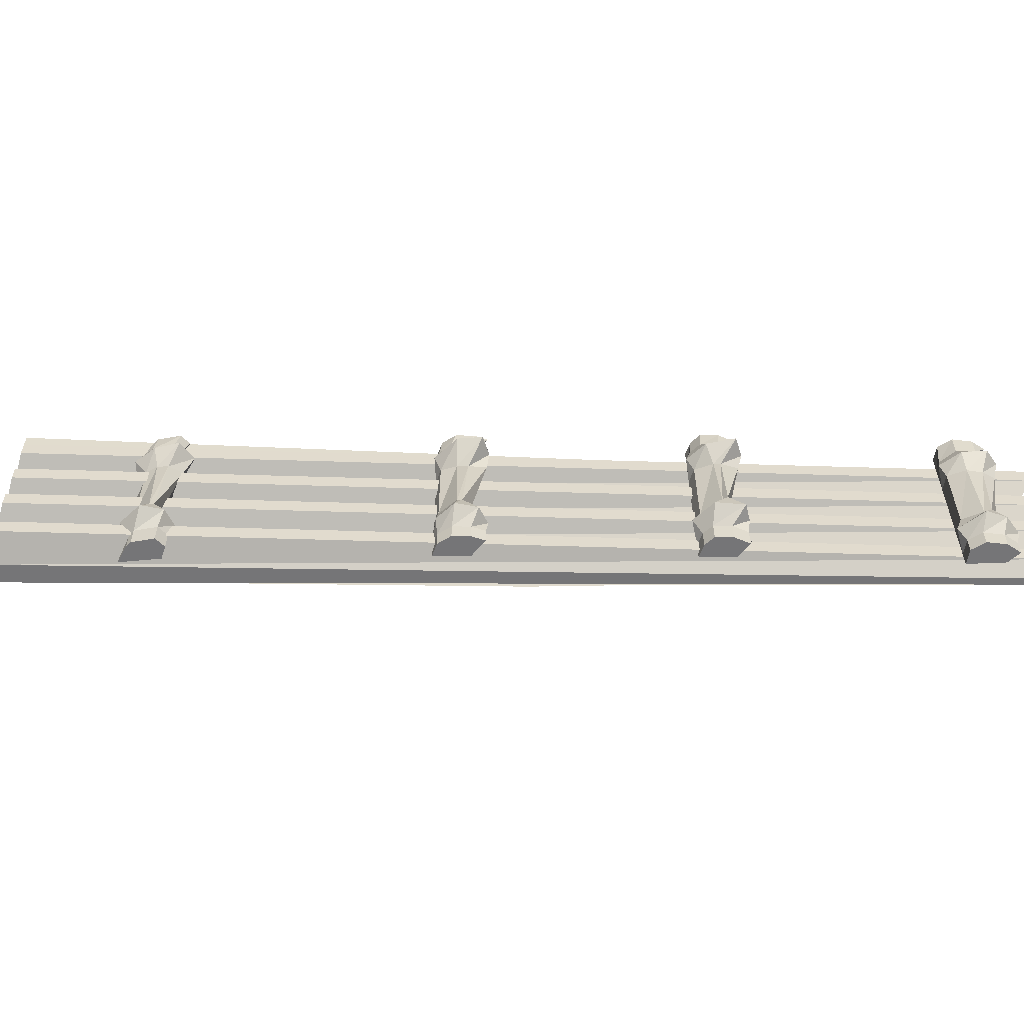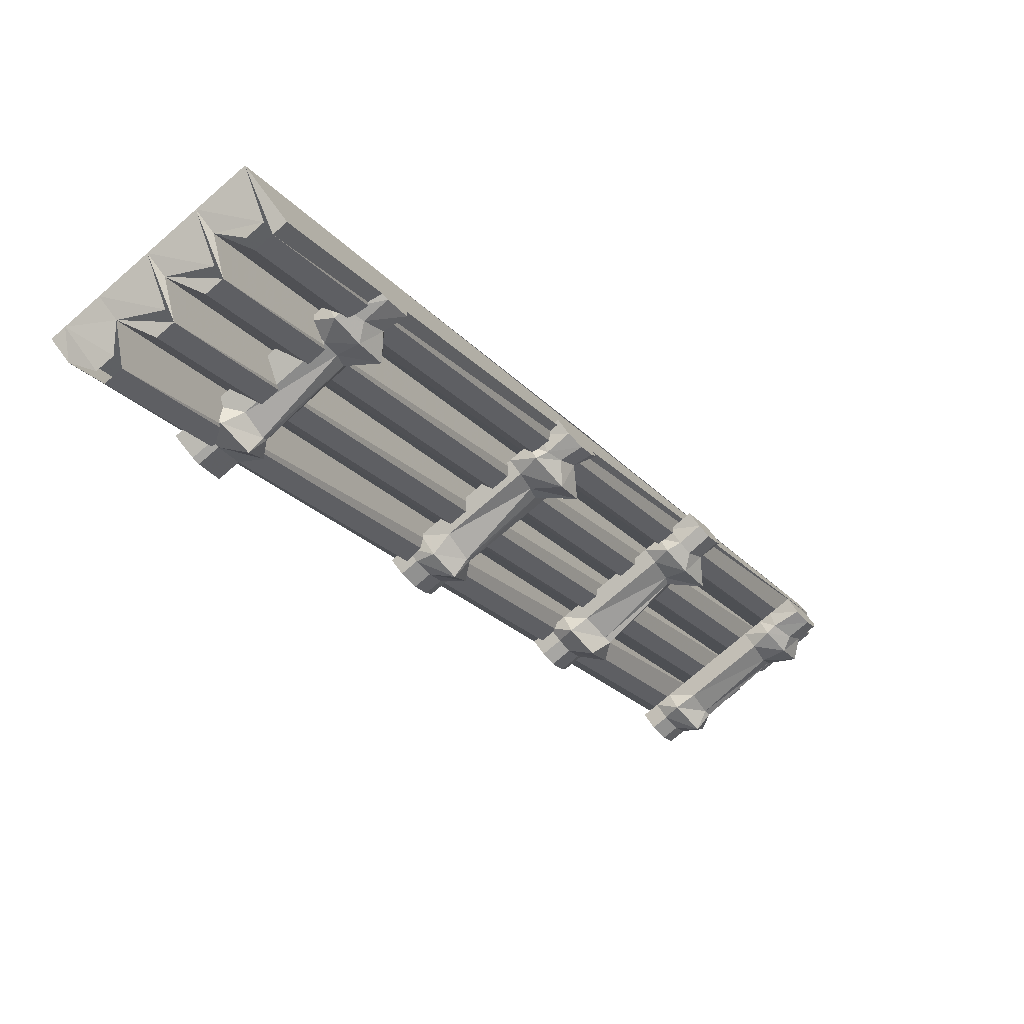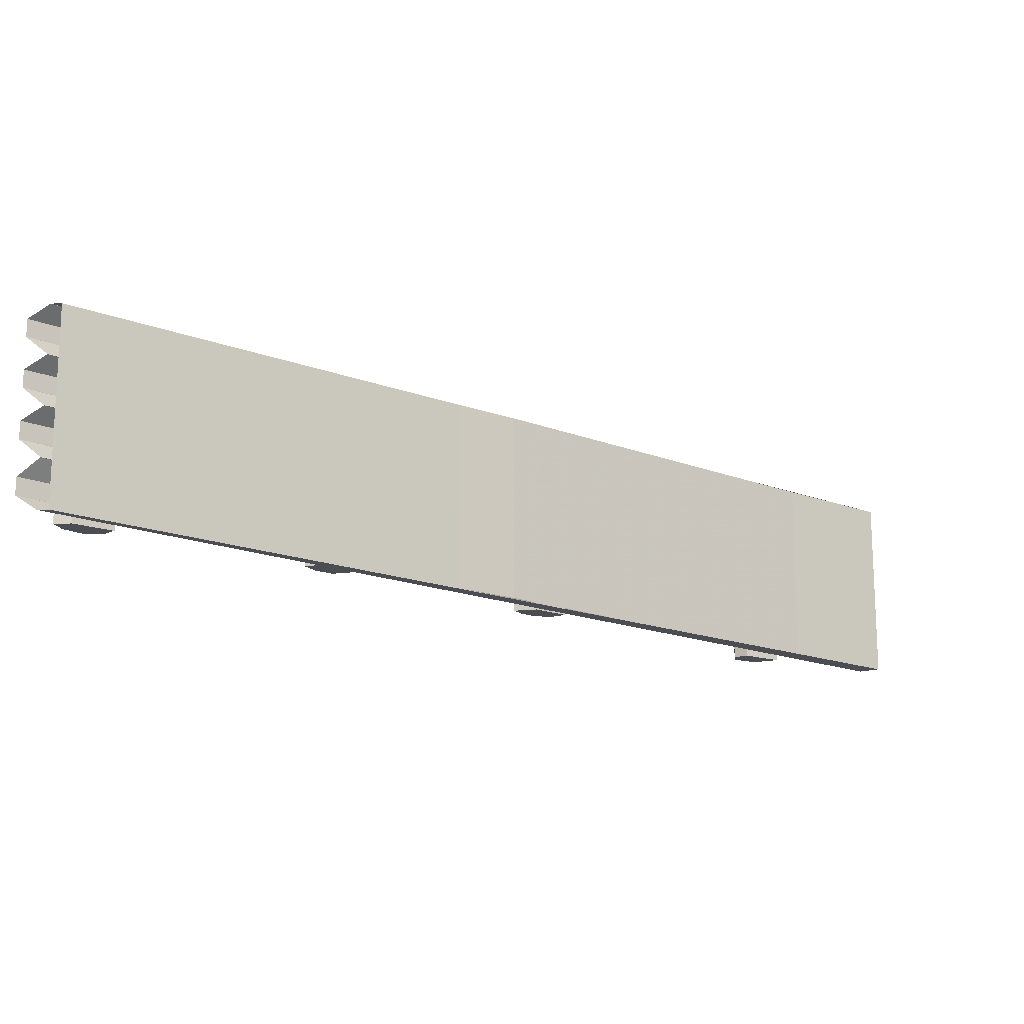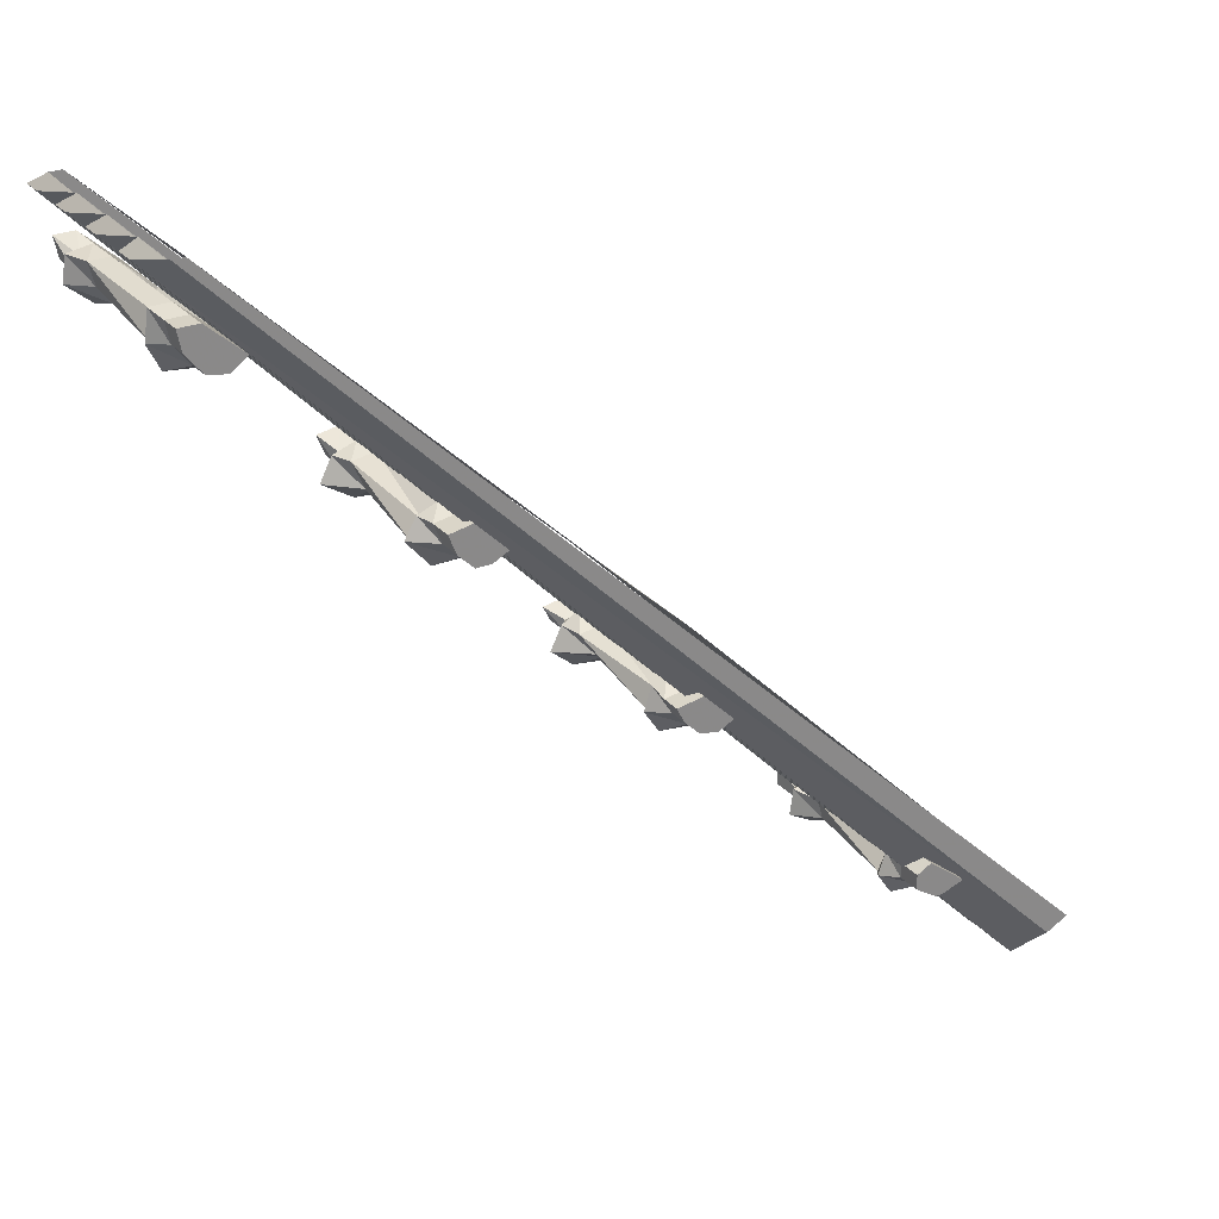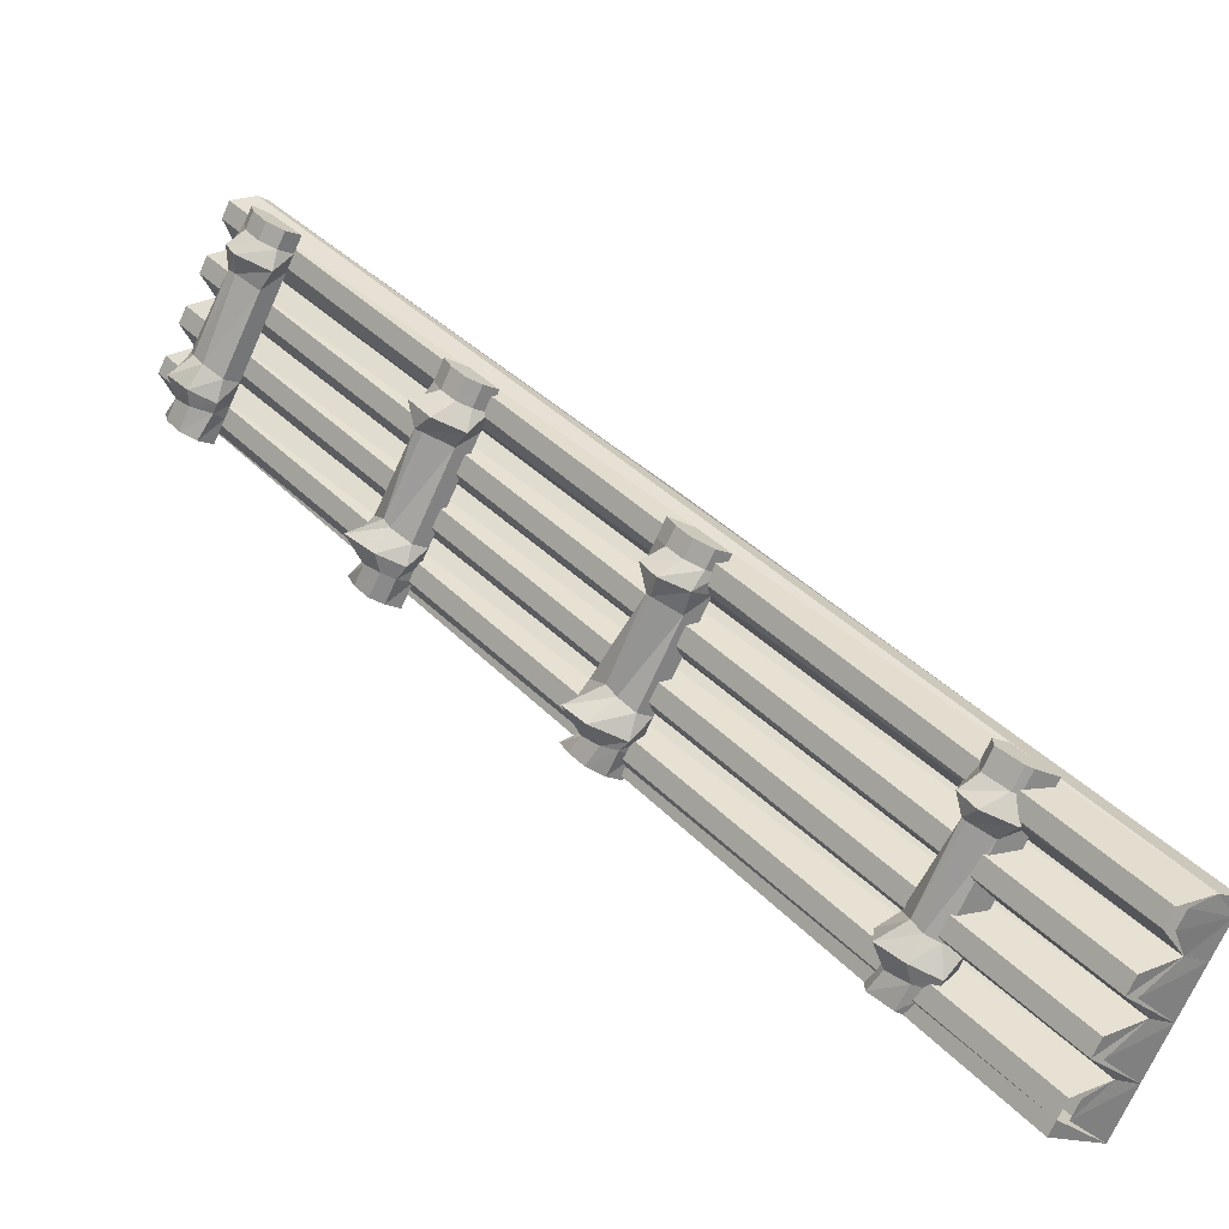
<metadata>
{"format":"obj","ext":"obj","renderer":"f3d","projection":"perspective","resolution":1024,"background":"white","views":[{"elev":-56.6,"azim":44.2,"up":"+Z"},{"elev":-74.1,"azim":-48.9,"up":"+Y"},{"elev":-16.3,"azim":-174.3,"up":"+Z"},{"elev":27.5,"azim":147.9,"up":"+Y"},{"elev":-71.5,"azim":155.8,"up":"+Y"}]}
</metadata>
<code>
v -0.1953 -0.9922 -0.2422
v -0.1953 -0.9922 0.1953
v -0.07812 -0.8828 0.1953
v -0.07812 -0.8828 -0.2422
v 0.6484 -0.1797 0.1953
v 0.6484 -0.1797 -0.2422
v -0.8672 -1.664 -0.2422
v -0.8672 -1.664 0.1953
v -1.086 -1.875 -0.2422
v -1.086 -1.875 0.1953
v -1.086 -1.875 0.1641
v -1.086 -1.875 0.125
v -1 -1.922 0.1641
v -1.086 -1.875 0.08594
v -1.039 -1.898 0.08594
v -1 -1.922 0.125
v -1.086 -1.875 0.05469
v -1 -1.922 0.05469
v -1.086 -1.875 0.01562
v -1.086 -1.875 -0.02344
v -1.039 -1.898 -0.02344
v -0.9766 -1.938 -0.05469
v 0.6719 -0.1797 -0.02344
v 0.7188 -0.1797 0.01562
v -0.9766 -1.938 0.01562
v -0.9766 -1.938 0.05469
v 0.7188 -0.1797 0.05469
v 0.6719 -0.1797 0.08594
v -1.086 -1.875 -0.05469
v -1 -1.922 -0.05469
v -1.086 -1.875 -0.09375
v -1.086 -1.875 -0.1328
v -1.039 -1.898 -0.1328
v -1.086 -1.875 -0.2109
v -1 -1.922 -0.1719
v -1 -1.922 -0.2109
v -1.039 -1.898 -0.2422
v 0.6719 -0.1797 -0.2422
v 0.7188 -0.1797 -0.2109
v -0.9766 -1.938 -0.2109
v 0.7188 -0.1797 -0.1719
v -0.9766 -1.938 -0.1719
v 0.6719 -0.1797 -0.1328
v 0.7188 -0.1797 -0.09375
v -0.9766 -1.938 -0.09375
v 0.7188 -0.1797 -0.05469
v -0.1797 -1.148 0.07812
v -0.2031 -1.188 0.0625
v -0.1953 -1.211 -0.1172
v -0.2109 -1.172 -0.1094
v -0.2344 -1.141 0.07812
v -0.2109 -1.125 0.125
v -0.1719 -1.148 0.125
v -0.1484 -1.195 0.125
v -0.2266 -1.203 0.07031
v -0.2031 -1.219 -0.1172
v -0.1953 -1.234 -0.1562
v -0.1641 -1.188 -0.1562
v -0.1797 -1.141 -0.1562
v -0.25 -1.156 -0.1094
v -0.2656 -1.219 0.07812
v -0.2656 -1.219 -0.1094
v -0.2578 -1.234 -0.1562
v -0.2656 -1.219 -0.1953
v -0.2266 -1.211 -0.1953
v -0.1953 -1.18 -0.1953
v -0.1797 -1.148 -0.1953
v -0.2109 -1.125 -0.1562
v -0.2969 -1.203 -0.1094
v -0.2969 -1.203 -0.1562
v -0.2969 -1.203 0.07812
v -0.2734 -1.234 0.125
v -0.2969 -1.203 0.125
v -0.2969 -1.203 0.1562
v -0.25 -1.156 0.1641
v -0.2031 -1.164 0.1641
v -0.2031 -1.188 0.1641
v -0.1953 -1.234 0.125
v -0.2344 -1.219 0.1562
v -0.2656 -1.227 0.1484
v -0.2656 -1.219 0.2031
v -0.2969 -1.203 0.2031
v -0.2344 -1.141 0.2031
v -0.1797 -1.148 0.2031
v -0.1953 -1.18 0.2031
v -0.2969 -1.203 -0.1953
v -0.2969 -1.203 -0.2344
v -0.2656 -1.219 -0.2344
v -0.2266 -1.211 -0.2344
v -0.1953 -1.18 -0.2344
v -0.1797 -1.148 -0.2344
v -0.2344 -1.141 -0.1953
v -0.2344 -1.141 -0.2344
v -0.2266 -1.211 0.2031
v -0.7031 -1.648 0.0625
v -0.7109 -1.688 0.05469
v -0.7031 -1.703 -0.1328
v -0.7266 -1.672 -0.125
v -0.7344 -1.633 0.0625
v -0.7344 -1.625 0.1094
v -0.6797 -1.641 0.1094
v -0.6719 -1.695 0.1094
v -0.7344 -1.703 0.0625
v -0.7109 -1.711 -0.1328
v -0.7109 -1.734 -0.1641
v -0.6797 -1.688 -0.1641
v -0.6953 -1.641 -0.1641
v -0.7578 -1.648 -0.125
v -0.7656 -1.711 0.0625
v -0.7656 -1.711 -0.125
v -0.7812 -1.734 -0.1641
v -0.7656 -1.711 -0.2031
v -0.75 -1.711 -0.2031
v -0.7031 -1.68 -0.2031
v -0.7031 -1.648 -0.2031
v -0.7344 -1.625 -0.1641
v -0.8125 -1.695 -0.125
v -0.8125 -1.695 -0.1641
v -0.8125 -1.695 0.0625
v -0.7891 -1.734 0.1094
v -0.8125 -1.695 0.1094
v -0.8125 -1.695 0.1406
v -0.7578 -1.648 0.1484
v -0.7109 -1.664 0.1484
v -0.7109 -1.688 0.1484
v -0.7266 -1.727 0.1094
v -0.75 -1.719 0.1406
v -0.7891 -1.727 0.1328
v -0.7656 -1.711 0.1953
v -0.8125 -1.695 0.1953
v -0.7344 -1.633 0.1953
v -0.7031 -1.648 0.1953
v -0.7031 -1.68 0.1953
v -0.8125 -1.695 -0.2031
v -0.8125 -1.695 -0.25
v -0.7656 -1.711 -0.25
v -0.75 -1.711 -0.25
v -0.7031 -1.68 -0.25
v -0.7031 -1.648 -0.25
v -0.7344 -1.633 -0.2031
v -0.7344 -1.633 -0.25
v -0.75 -1.711 0.1953
v 0.2422 -0.7188 0.09375
v 0.2266 -0.7656 0.07812
v 0.2422 -0.7812 -0.1016
v 0.2188 -0.75 -0.1016
v 0.1953 -0.7109 0.09375
v 0.2109 -0.7031 0.1328
v 0.2578 -0.7188 0.1328
v 0.2812 -0.7656 0.1328
v 0.2109 -0.7734 0.08594
v 0.2266 -0.7812 -0.1016
v 0.2266 -0.8125 -0.1406
v 0.2734 -0.7578 -0.1406
v 0.25 -0.7188 -0.1406
v 0.1875 -0.7266 -0.1016
v 0.1641 -0.7891 0.09375
v 0.1641 -0.7891 -0.1016
v 0.1562 -0.8125 -0.1406
v 0.1641 -0.7891 -0.1797
v 0.1953 -0.7891 -0.1797
v 0.2266 -0.7578 -0.1797
v 0.2422 -0.7188 -0.1797
v 0.2109 -0.7031 -0.1406
v 0.1328 -0.7734 -0.1016
v 0.1328 -0.7734 -0.1406
v 0.1328 -0.7734 0.09375
v 0.1562 -0.8047 0.1328
v 0.1328 -0.7734 0.1328
v 0.1328 -0.7734 0.1641
v 0.1875 -0.7266 0.1719
v 0.2266 -0.7344 0.1719
v 0.2266 -0.7656 0.1719
v 0.2188 -0.8047 0.1328
v 0.1953 -0.7969 0.1641
v 0.1641 -0.7969 0.1641
v 0.1641 -0.7891 0.2188
v 0.1328 -0.7734 0.2188
v 0.1953 -0.7109 0.2188
v 0.2422 -0.7188 0.2188
v 0.2266 -0.7578 0.2188
v 0.1328 -0.7734 -0.1797
v 0.1328 -0.7734 -0.2266
v 0.1641 -0.7891 -0.2266
v 0.1953 -0.7891 -0.2266
v 0.2266 -0.7578 -0.2266
v 0.2422 -0.7188 -0.2266
v 0.1953 -0.7109 -0.1797
v 0.1953 -0.7109 -0.2266
v 0.1953 -0.7891 0.2188
v 0.6719 -0.2812 0.07031
v 0.6641 -0.3203 0.0625
v 0.6641 -0.3438 -0.125
v 0.6484 -0.3047 -0.1172
v 0.6328 -0.2812 0.07031
v 0.6406 -0.2734 0.1172
v 0.6875 -0.2812 0.1172
v 0.6953 -0.3281 0.1172
v 0.6406 -0.3516 0.0625
v 0.6484 -0.3516 -0.125
v 0.6641 -0.375 -0.1641
v 0.6875 -0.3281 -0.1641
v 0.6797 -0.2734 -0.1641
v 0.6172 -0.2969 -0.1172
v 0.5938 -0.3672 0.07031
v 0.5938 -0.3672 -0.1172
v 0.5859 -0.3828 -0.1641
v 0.5938 -0.3672 -0.2031
v 0.6328 -0.3594 -0.2031
v 0.6641 -0.3203 -0.2031
v 0.6719 -0.2812 -0.2031
v 0.6406 -0.2734 -0.1641
v 0.5625 -0.3438 -0.1172
v 0.5625 -0.3438 -0.1641
v 0.5625 -0.3438 0.07031
v 0.5859 -0.375 0.1172
v 0.5625 -0.3438 0.1172
v 0.5625 -0.3438 0.1484
v 0.6172 -0.2969 0.1562
v 0.6484 -0.3047 0.1562
v 0.6641 -0.3203 0.1562
v 0.6484 -0.3672 0.1172
v 0.6328 -0.3594 0.1484
v 0.5859 -0.3672 0.1406
v 0.5938 -0.3672 0.2031
v 0.5625 -0.3438 0.2031
v 0.6328 -0.2812 0.2031
v 0.6719 -0.2812 0.2031
v 0.6641 -0.3203 0.2031
v 0.5625 -0.3438 -0.2031
v 0.5625 -0.3438 -0.2422
v 0.5938 -0.3672 -0.2422
v 0.6328 -0.3594 -0.2422
v 0.6641 -0.3203 -0.2422
v 0.6719 -0.2812 -0.2422
v 0.6328 -0.2812 -0.2031
v 0.6328 -0.2812 -0.2422
v 0.6328 -0.3594 0.2031
v -0.9766 -1.938 0.1953
v 0.6719 -0.1797 0.1953
v -1.086 -1.875 -0.1719
v 0.7188 -0.1797 0.125
v -0.9766 -1.938 0.125
v 0.7188 -0.1797 0.1641
v -0.9766 -1.938 0.1641
f 1 2 3
f 1 3 4
f 4 3 5
f 4 5 6
f 7 8 2
f 7 2 1
f 9 10 8
f 9 8 7
f 11 12 13
f 11 13 10
f 12 14 13
f 13 14 15
f 13 15 16
f 14 17 18
f 18 17 19
f 18 19 20
f 18 20 21
f 21 20 22
f 21 22 23
f 21 23 24
f 21 24 25
f 21 25 26
f 26 25 27
f 26 27 28
f 26 28 15
f 26 15 14
f 20 29 30
f 30 29 31
f 30 31 32
f 30 32 33
f 33 32 34
f 33 34 35
f 35 34 36
f 36 34 37
f 37 34 9
f 37 9 6
f 37 6 38
f 37 38 39
f 37 39 40
f 40 39 41
f 40 41 42
f 42 41 43
f 42 43 33
f 33 43 44
f 33 44 45
f 33 45 22
f 22 45 46
f 22 46 23
f 10 239 240
f 10 240 5
f 32 241 34
f 242 243 15
f 242 15 28
f 244 245 243
f 244 243 242
f 240 239 245
f 240 245 244
f 239 10 245
f 24 27 25
f 44 46 45
f 47 48 49
f 47 49 50
f 47 50 51
f 48 55 56
f 48 56 49
f 50 60 51
f 55 61 62
f 55 62 56
f 69 62 61
f 69 61 71
f 74 80 81
f 74 81 82
f 74 82 75
f 75 82 83
f 75 83 76
f 76 83 84
f 76 84 77
f 77 84 85
f 77 85 79
f 64 86 87
f 64 87 88
f 64 88 65
f 65 88 89
f 65 89 66
f 66 89 90
f 66 90 67
f 67 90 91
f 67 91 92
f 86 92 93
f 86 93 87
f 87 93 88
f 88 93 89
f 89 93 90
f 90 93 91
f 91 93 92
f 82 81 94
f 82 94 85
f 82 85 84
f 82 84 83
f 85 94 79
f 79 94 80
f 80 94 81
f 95 96 97
f 95 97 98
f 95 98 99
f 96 103 104
f 96 104 97
f 98 108 99
f 103 109 110
f 103 110 104
f 117 110 109
f 117 109 119
f 122 128 129
f 122 129 130
f 122 130 123
f 123 130 131
f 123 131 124
f 124 131 132
f 124 132 125
f 125 132 133
f 125 133 127
f 112 134 135
f 112 135 136
f 112 136 113
f 113 136 137
f 113 137 114
f 114 137 138
f 114 138 115
f 115 138 139
f 115 139 140
f 134 140 141
f 134 141 135
f 135 141 136
f 136 141 137
f 137 141 138
f 138 141 139
f 139 141 140
f 130 129 142
f 130 142 133
f 130 133 132
f 130 132 131
f 133 142 127
f 127 142 128
f 128 142 129
f 143 144 145
f 143 145 146
f 143 146 147
f 144 151 152
f 144 152 145
f 146 156 147
f 151 157 158
f 151 158 152
f 165 158 157
f 165 157 167
f 170 176 177
f 170 177 178
f 170 178 171
f 171 178 179
f 171 179 172
f 172 179 180
f 172 180 173
f 173 180 181
f 173 181 175
f 160 182 183
f 160 183 184
f 160 184 161
f 161 184 185
f 161 185 162
f 162 185 186
f 162 186 163
f 163 186 187
f 163 187 188
f 182 188 189
f 182 189 183
f 183 189 184
f 184 189 185
f 185 189 186
f 186 189 187
f 187 189 188
f 178 177 190
f 178 190 181
f 178 181 180
f 178 180 179
f 181 190 175
f 175 190 176
f 176 190 177
f 191 192 193
f 191 193 194
f 191 194 195
f 192 199 200
f 192 200 193
f 194 204 195
f 199 205 206
f 199 206 200
f 213 206 205
f 213 205 215
f 218 224 225
f 218 225 226
f 218 226 219
f 219 226 227
f 219 227 220
f 220 227 228
f 220 228 221
f 221 228 229
f 221 229 223
f 208 230 231
f 208 231 232
f 208 232 209
f 209 232 233
f 209 233 210
f 210 233 234
f 210 234 211
f 211 234 235
f 211 235 236
f 230 236 237
f 230 237 231
f 231 237 232
f 232 237 233
f 233 237 234
f 234 237 235
f 235 237 236
f 226 225 238
f 226 238 229
f 226 229 228
f 226 228 227
f 229 238 223
f 223 238 224
f 224 238 225
f 47 51 52
f 47 52 53
f 47 53 48
f 48 53 54
f 48 54 55
f 49 56 57
f 49 57 58
f 49 58 50
f 50 58 59
f 50 59 60
f 56 62 63
f 56 63 57
f 57 63 64
f 57 64 65
f 57 65 58
f 58 65 66
f 58 66 59
f 59 66 67
f 59 67 68
f 59 68 60
f 60 68 69
f 69 68 70
f 69 70 62
f 71 61 72
f 71 72 73
f 71 73 51
f 51 73 52
f 52 73 74
f 52 74 75
f 52 75 53
f 53 75 76
f 53 76 54
f 54 76 77
f 54 77 78
f 54 78 55
f 55 78 61
f 61 78 72
f 72 78 79
f 72 79 80
f 72 80 73
f 73 80 74
f 77 79 78
f 70 63 62
f 63 70 86
f 63 86 64
f 67 92 68
f 68 92 70
f 70 92 86
f 95 99 100
f 95 100 101
f 95 101 96
f 96 101 102
f 96 102 103
f 97 104 105
f 97 105 106
f 97 106 98
f 98 106 107
f 98 107 108
f 104 110 111
f 104 111 105
f 105 111 112
f 105 112 113
f 105 113 106
f 106 113 114
f 106 114 107
f 107 114 115
f 107 115 116
f 107 116 108
f 108 116 117
f 117 116 118
f 117 118 110
f 119 109 120
f 119 120 121
f 119 121 99
f 99 121 100
f 100 121 122
f 100 122 123
f 100 123 101
f 101 123 124
f 101 124 102
f 102 124 125
f 102 125 126
f 102 126 103
f 103 126 109
f 109 126 120
f 120 126 127
f 120 127 128
f 120 128 121
f 121 128 122
f 125 127 126
f 118 111 110
f 111 118 134
f 111 134 112
f 115 140 116
f 116 140 118
f 118 140 134
f 143 147 148
f 143 148 149
f 143 149 144
f 144 149 150
f 144 150 151
f 145 152 153
f 145 153 154
f 145 154 146
f 146 154 155
f 146 155 156
f 152 158 159
f 152 159 153
f 153 159 160
f 153 160 161
f 153 161 154
f 154 161 162
f 154 162 155
f 155 162 163
f 155 163 164
f 155 164 156
f 156 164 165
f 165 164 166
f 165 166 158
f 167 157 168
f 167 168 169
f 167 169 147
f 147 169 148
f 148 169 170
f 148 170 171
f 148 171 149
f 149 171 172
f 149 172 150
f 150 172 173
f 150 173 174
f 150 174 151
f 151 174 157
f 157 174 168
f 168 174 175
f 168 175 176
f 168 176 169
f 169 176 170
f 173 175 174
f 166 159 158
f 159 166 182
f 159 182 160
f 163 188 164
f 164 188 166
f 166 188 182
f 191 195 196
f 191 196 197
f 191 197 192
f 192 197 198
f 192 198 199
f 193 200 201
f 193 201 202
f 193 202 194
f 194 202 203
f 194 203 204
f 200 206 207
f 200 207 201
f 201 207 208
f 201 208 209
f 201 209 202
f 202 209 210
f 202 210 203
f 203 210 211
f 203 211 212
f 203 212 204
f 204 212 213
f 213 212 214
f 213 214 206
f 215 205 216
f 215 216 217
f 215 217 195
f 195 217 196
f 196 217 218
f 196 218 219
f 196 219 197
f 197 219 220
f 197 220 198
f 198 220 221
f 198 221 222
f 198 222 199
f 199 222 205
f 205 222 216
f 216 222 223
f 216 223 224
f 216 224 217
f 217 224 218
f 221 223 222
f 214 207 206
f 207 214 230
f 207 230 208
f 211 236 212
f 212 236 214
f 214 236 230

</code>
